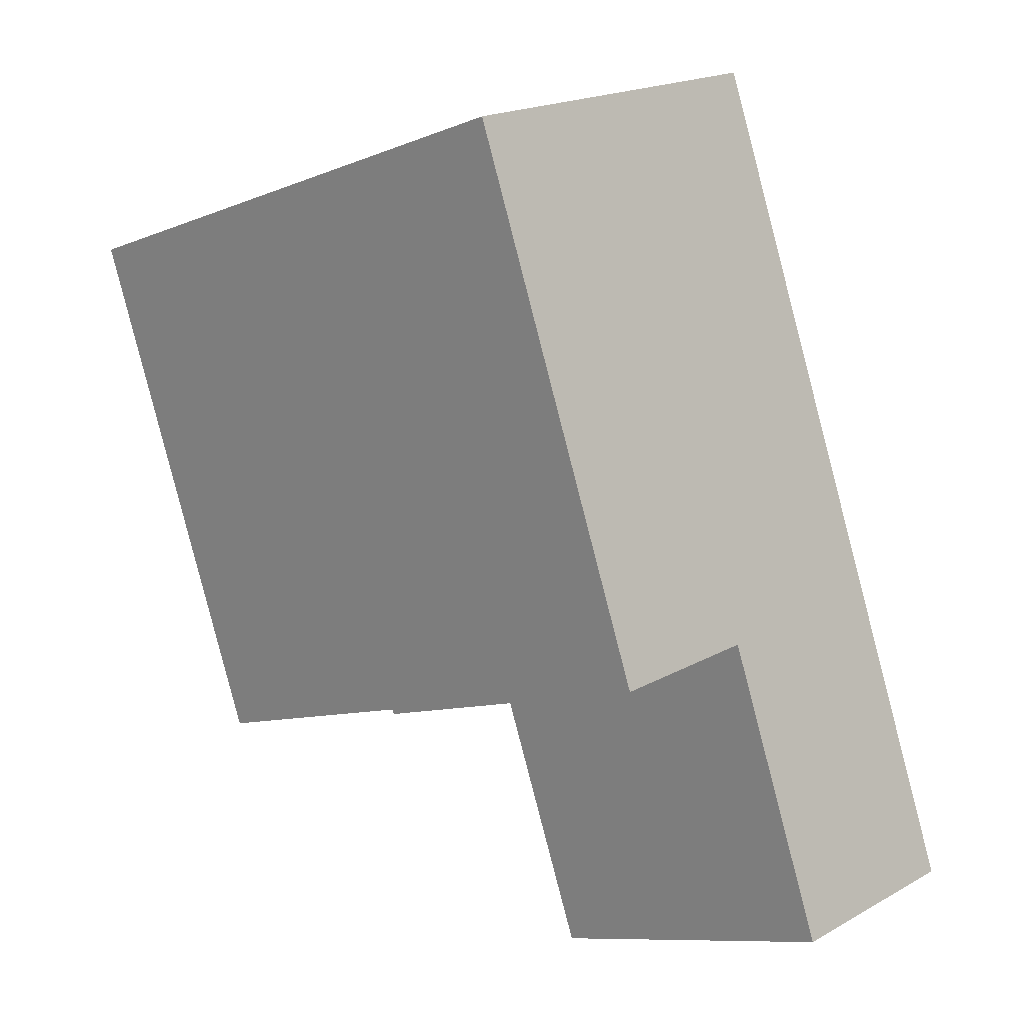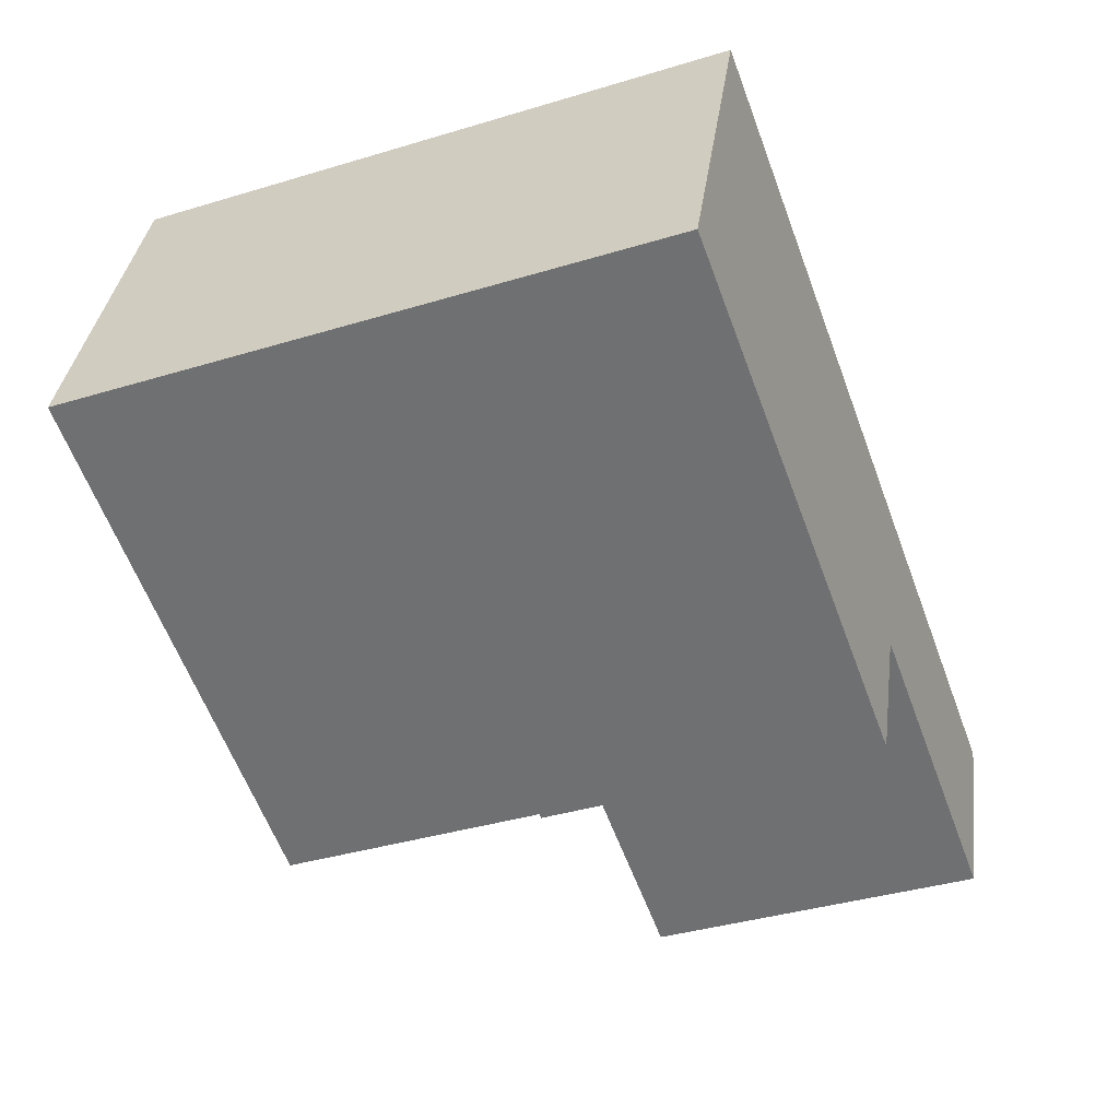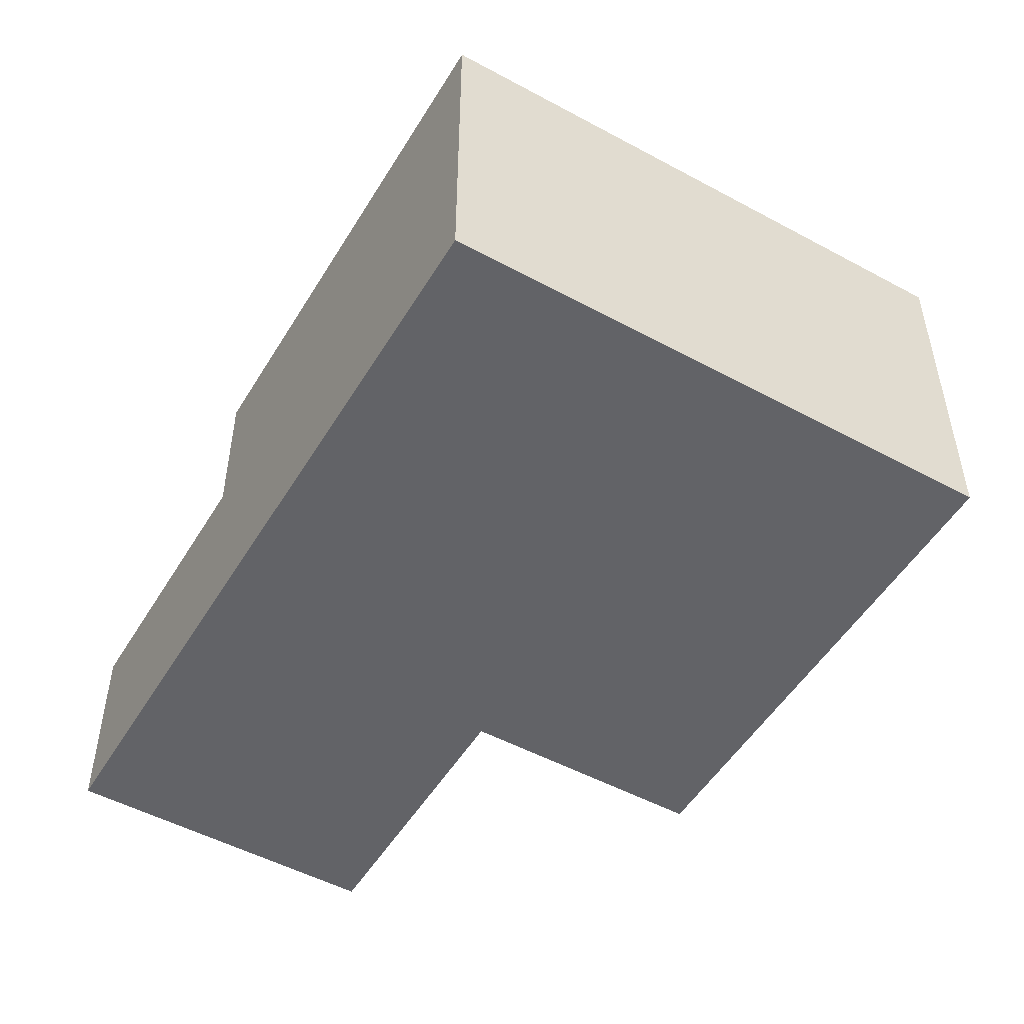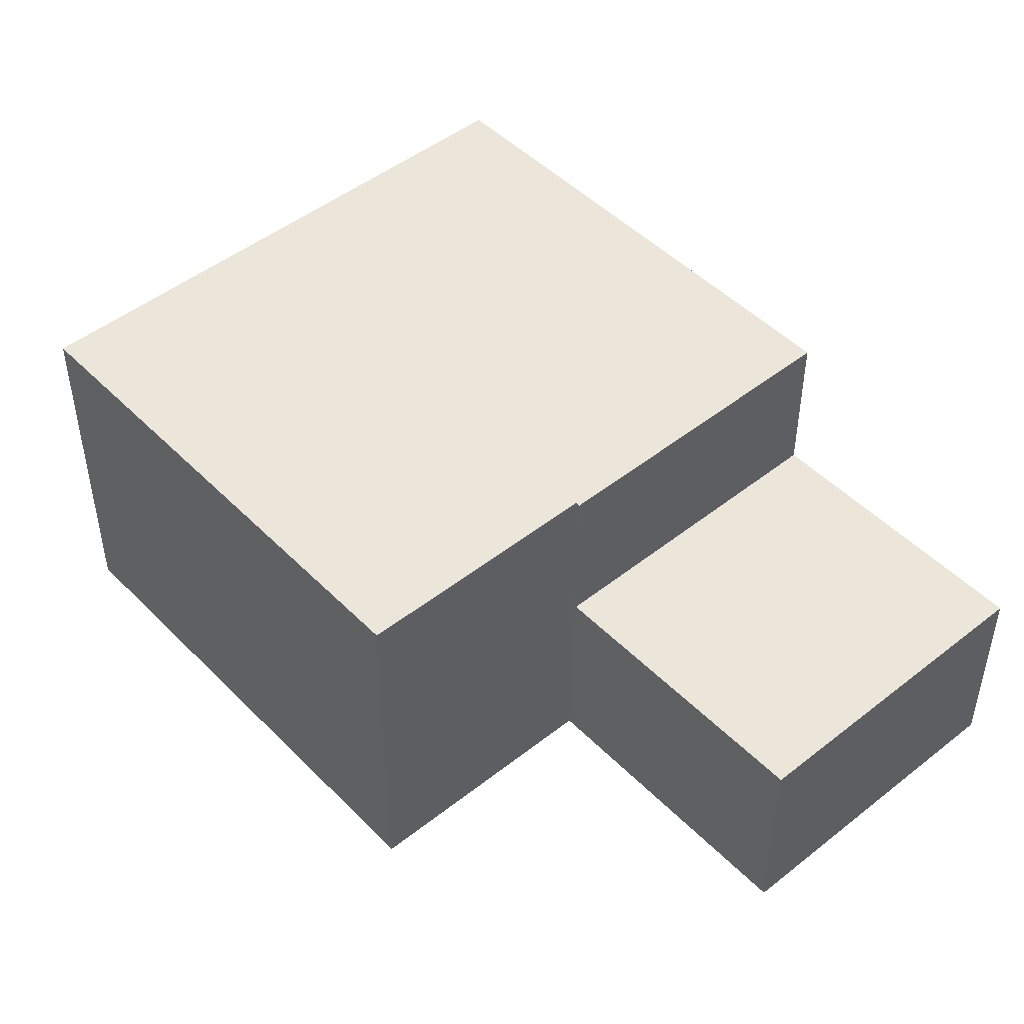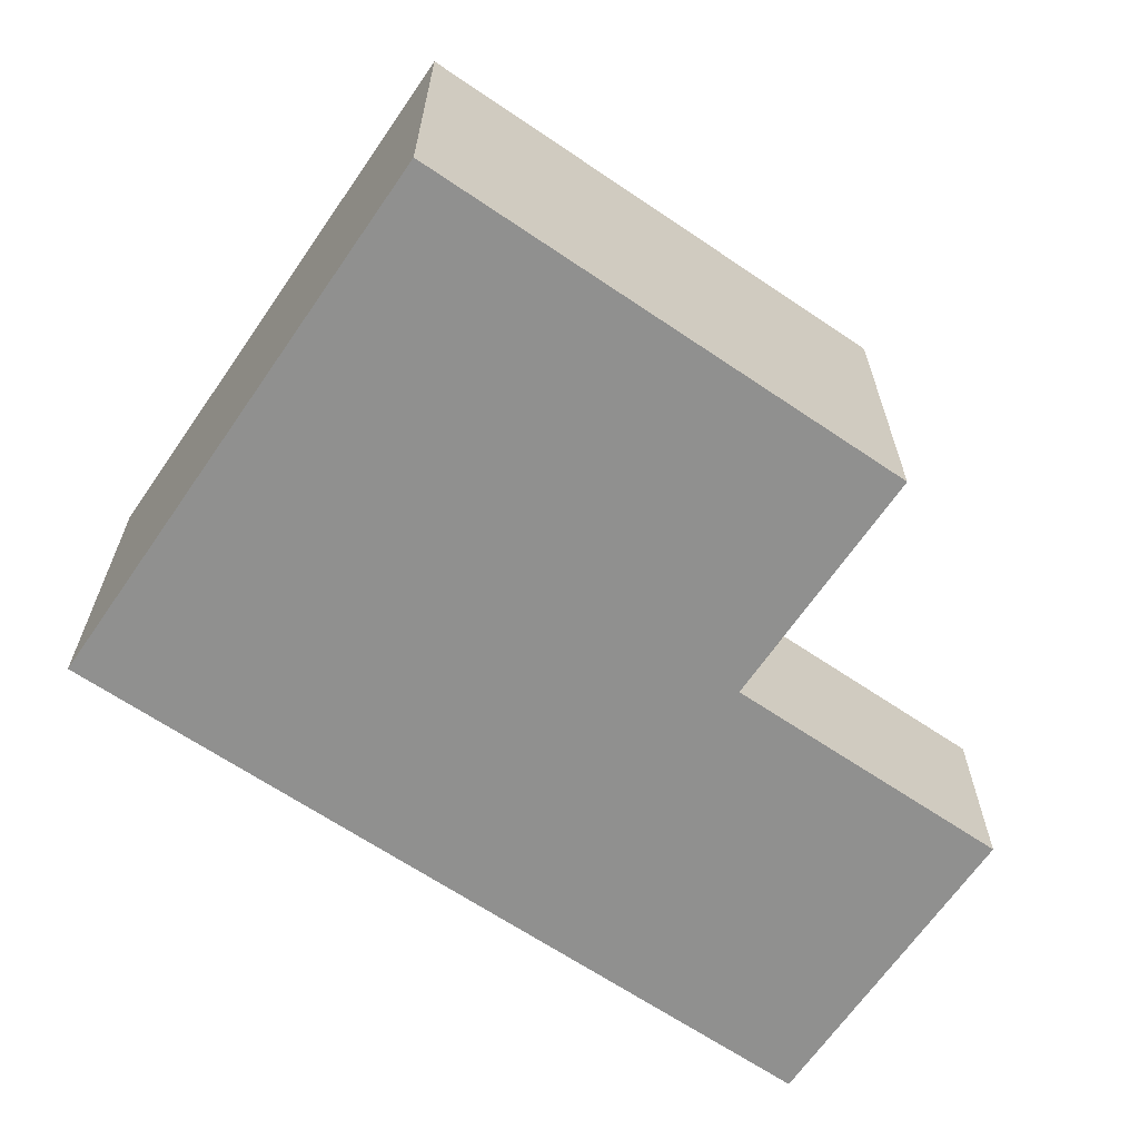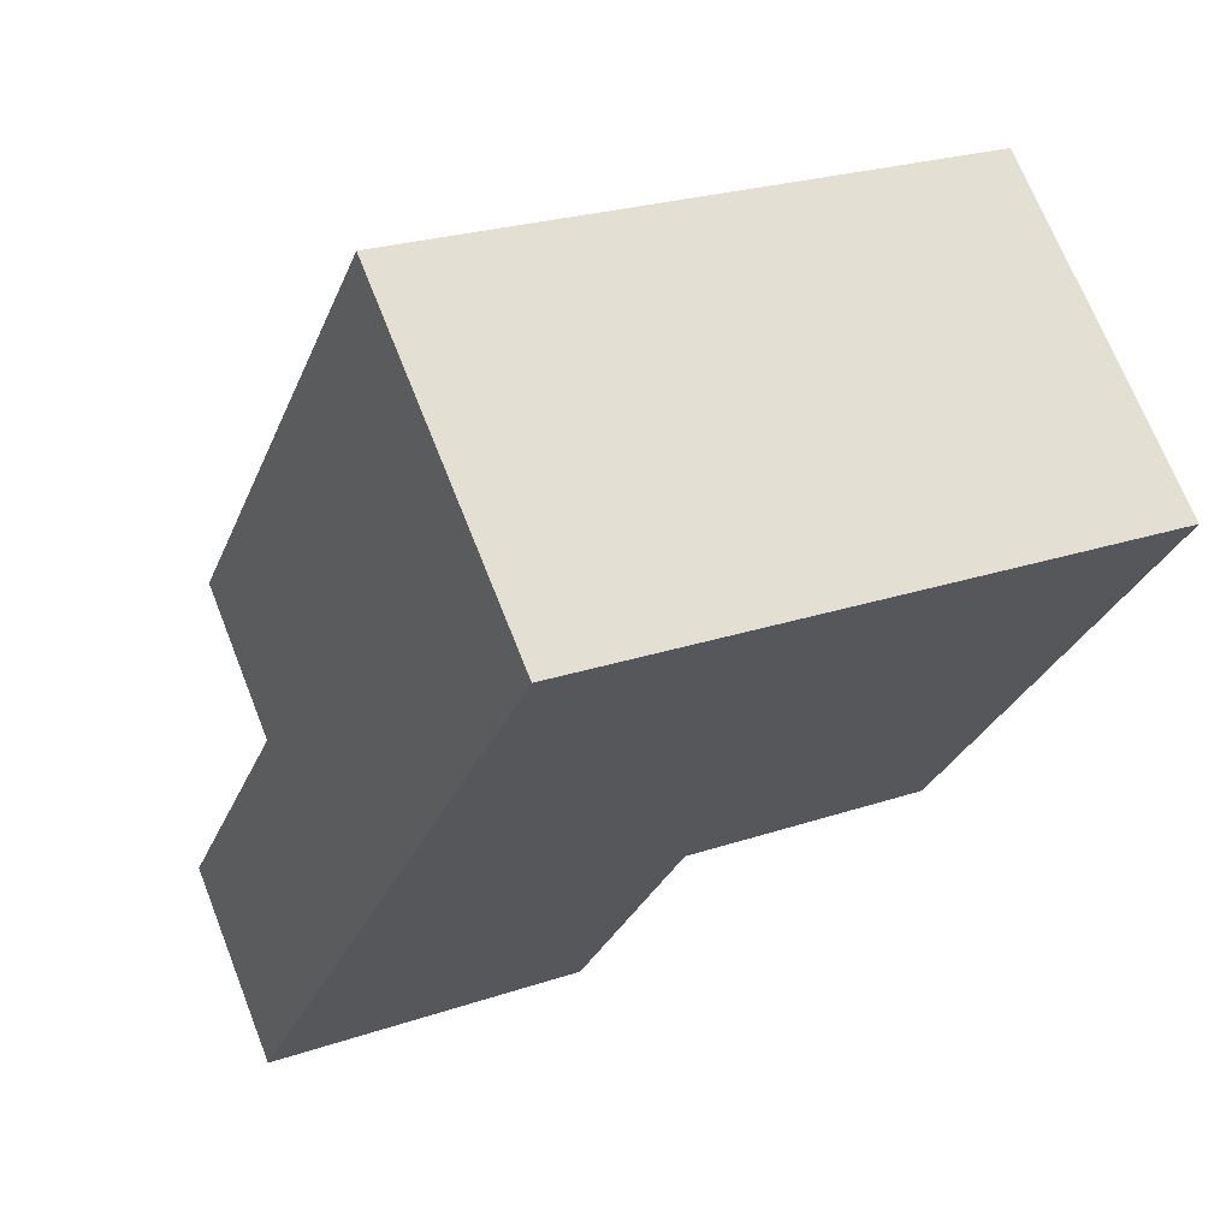
<metadata>
{"format":"obj","ext":"obj","renderer":"f3d","projection":"perspective","resolution":1024,"background":"white","views":[{"elev":18.9,"azim":-136.6,"up":"+Z"},{"elev":34.1,"azim":-172.7,"up":"+Z"},{"elev":-51.0,"azim":-10.2,"up":"+Y"},{"elev":47.6,"azim":158.6,"up":"+Y"},{"elev":-65.6,"azim":75.9,"up":"+Y"},{"elev":69.6,"azim":-21.5,"up":"+Z"}]}
</metadata>
<code>
v  5.96 7.47 16.25
v  8.606 7.47 3.417
v  2.136 7.47 5.824
v  8.64 7.47 3.51
v  8.739 7.47 3.474
v  13.66 7.47 1.66
v  12.53 7.47 13.8
v  17.46 7.47 11.97
v  5.96 -9.95e-16 16.25
v  12.53 -8.453e-16 13.8
v  17.46 -7.33e-16 11.97
v  13.66 -1.016e-16 1.66
v  8.64 -2.149e-16 3.51
v  8.606 -2.092e-16 3.417
v  8.739 -2.127e-16 3.474
v  2.136 -3.566e-16 5.824
v  0 4.199 2.571e-16
v  8.606 4.199 3.417
v  6.47 4.199 -2.38
v  2.136 4.199 5.824
v  6.47 1.457e-16 -2.38
v  0 0 0
g defaultobject
f 1 2 3
f 2 1 4
f 4 1 5
f 5 1 6
f 6 1 7
f 6 7 8
f 9 7 1
f 7 9 8
f 8 9 10
f 8 10 11
f 11 6 8
f 6 11 12
f 13 2 4
f 2 13 14
f 12 5 6
f 5 12 4
f 4 12 13
f 13 12 15
f 14 3 2
f 3 14 16
f 16 1 3
f 1 16 9
f 10 12 11
f 12 10 9
f 12 9 15
f 15 9 13
f 13 9 16
f 13 16 14
f 17 18 19
f 18 17 20
f 16 18 20
f 18 16 14
f 14 19 18
f 19 14 21
f 21 17 19
f 17 21 22
f 22 20 17
f 20 22 16
f 22 14 16
f 14 22 21

</code>
